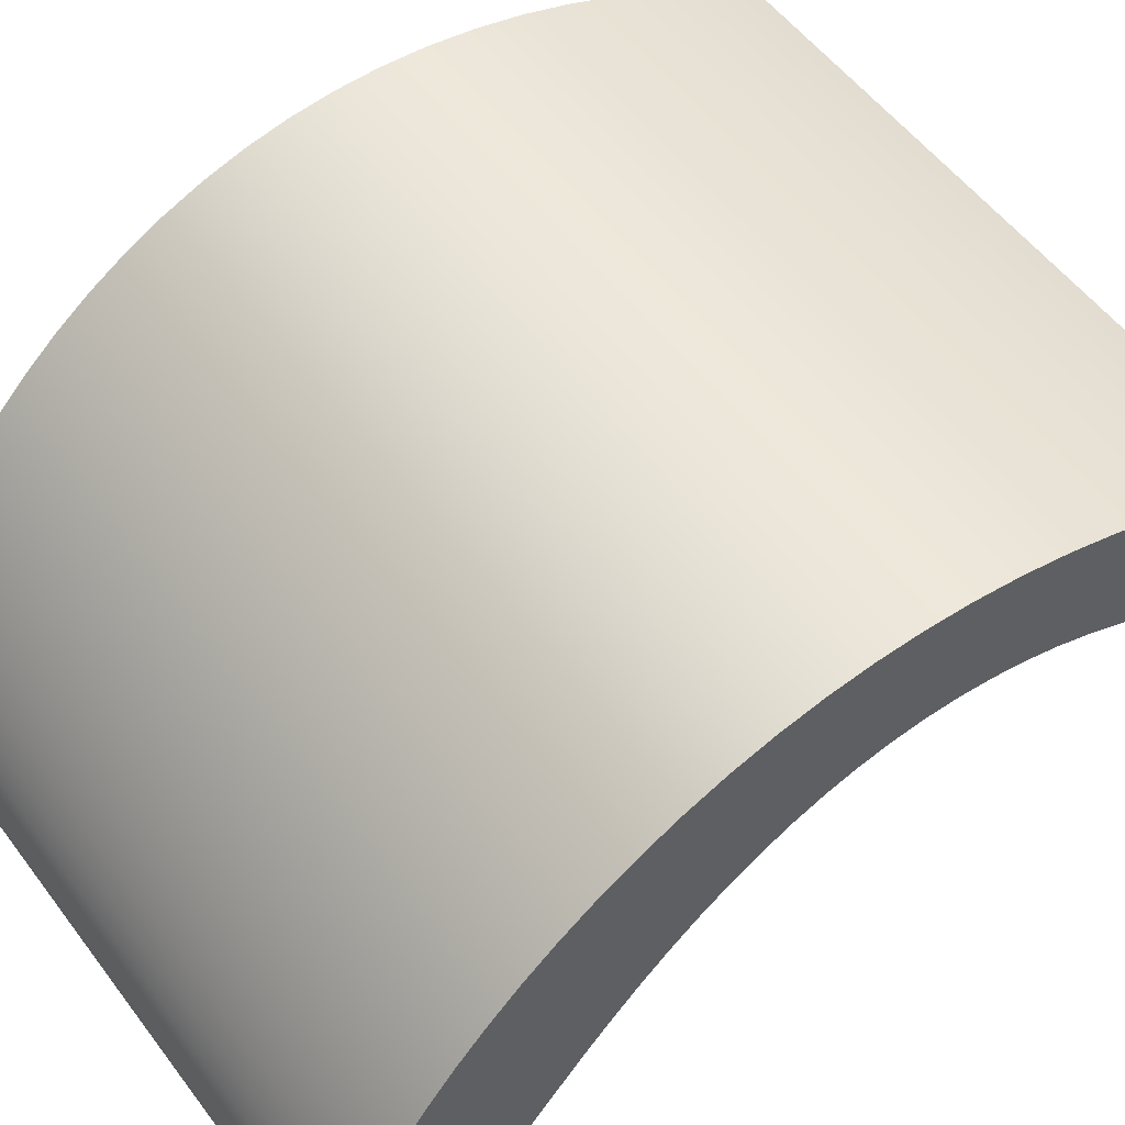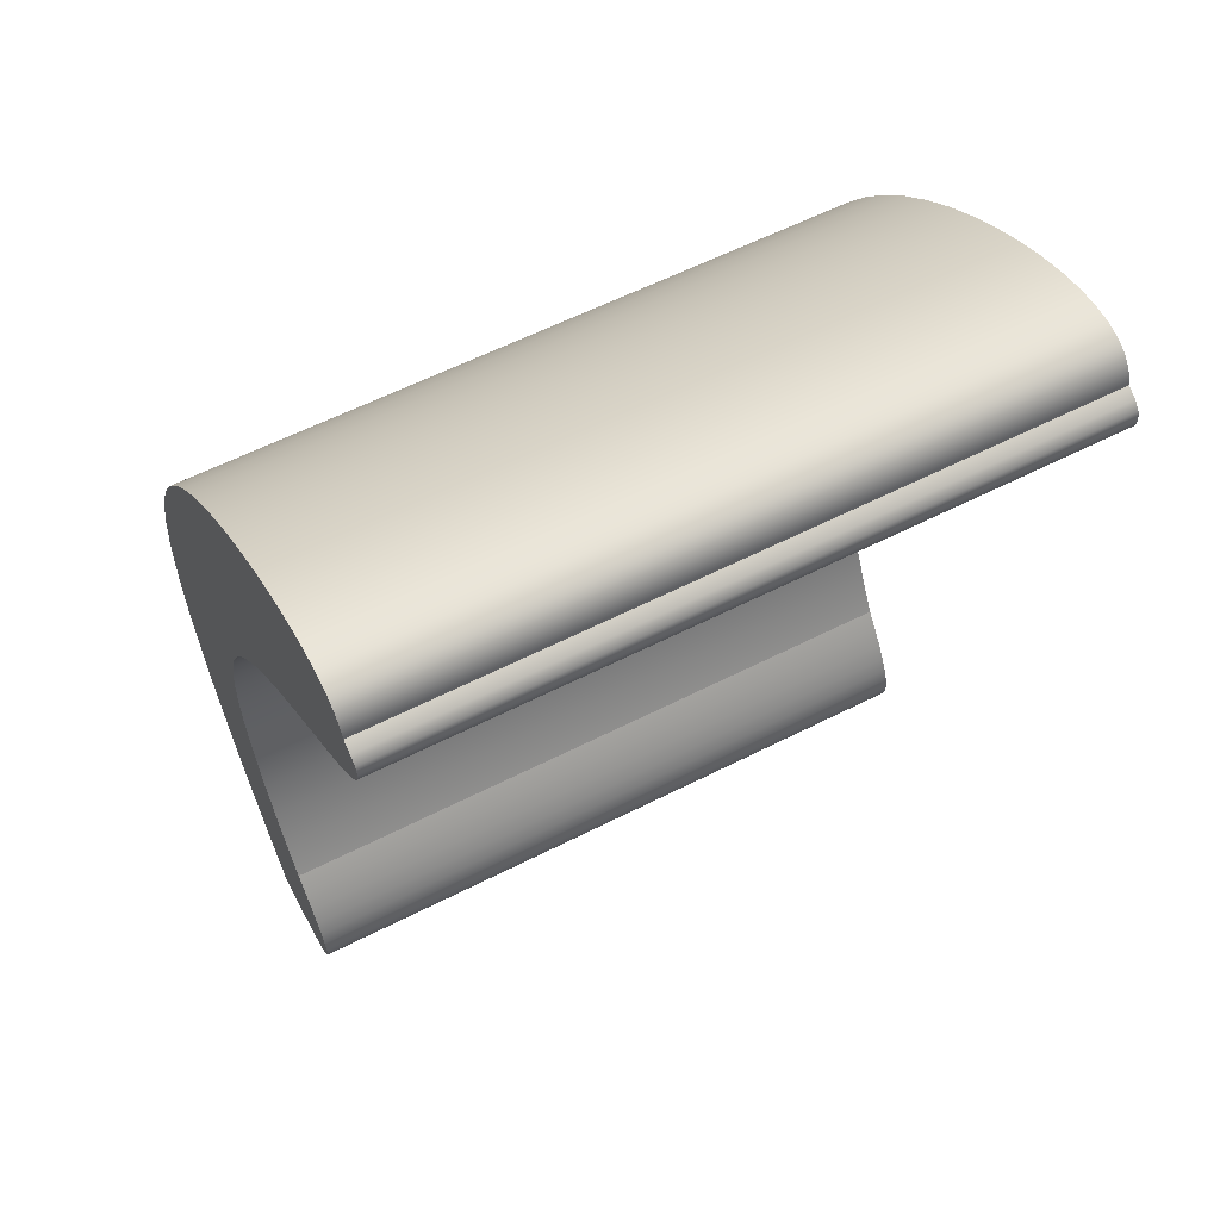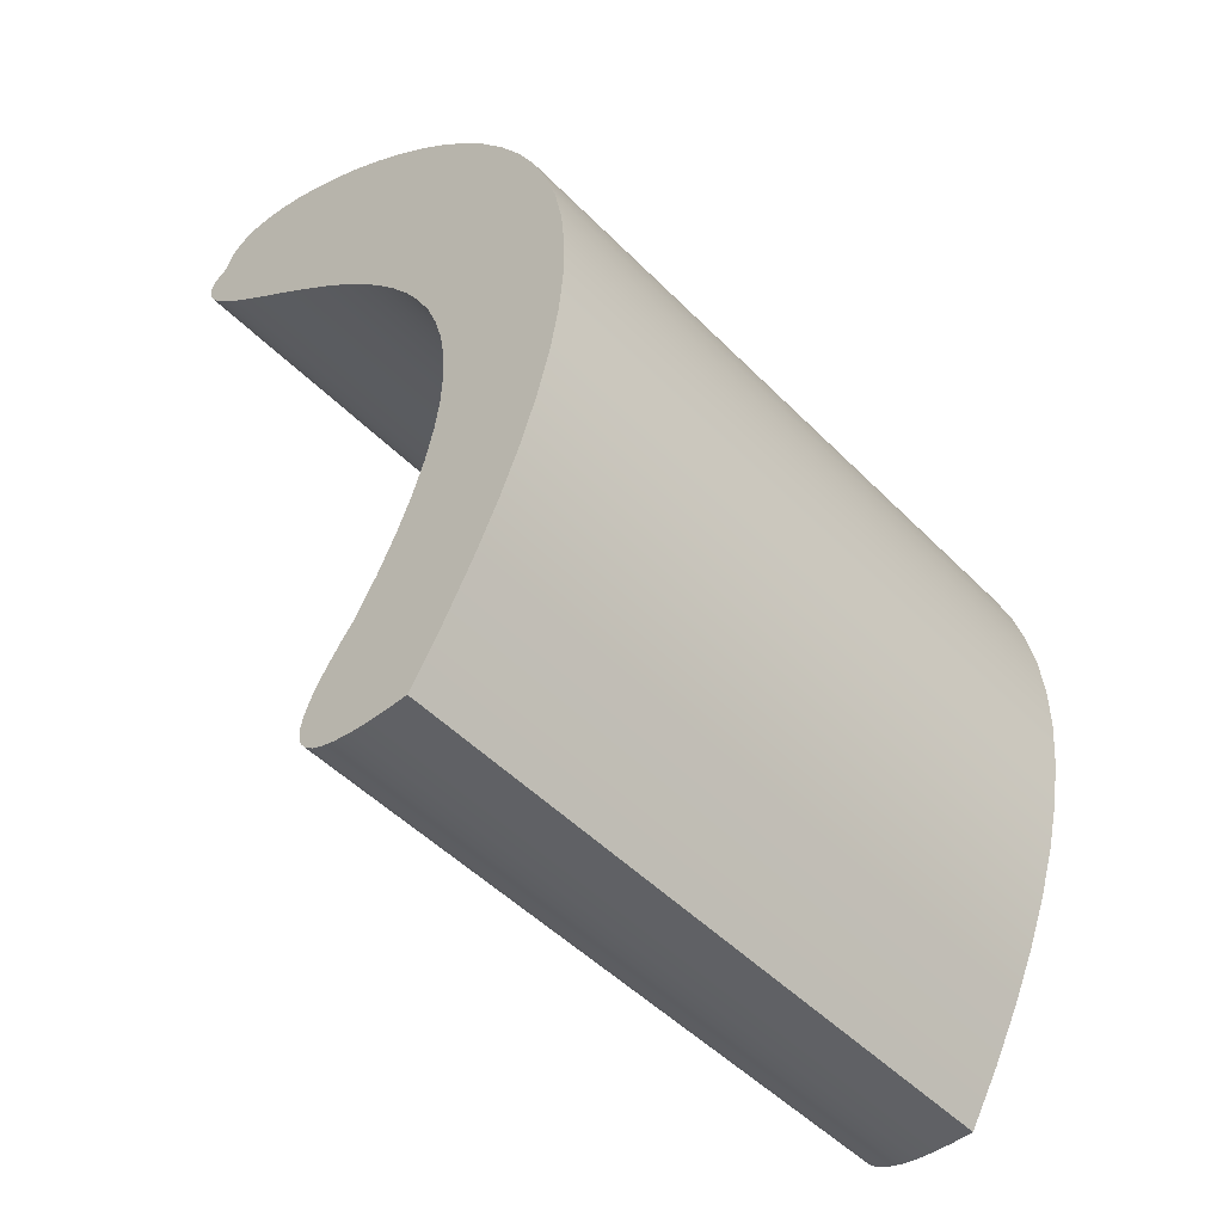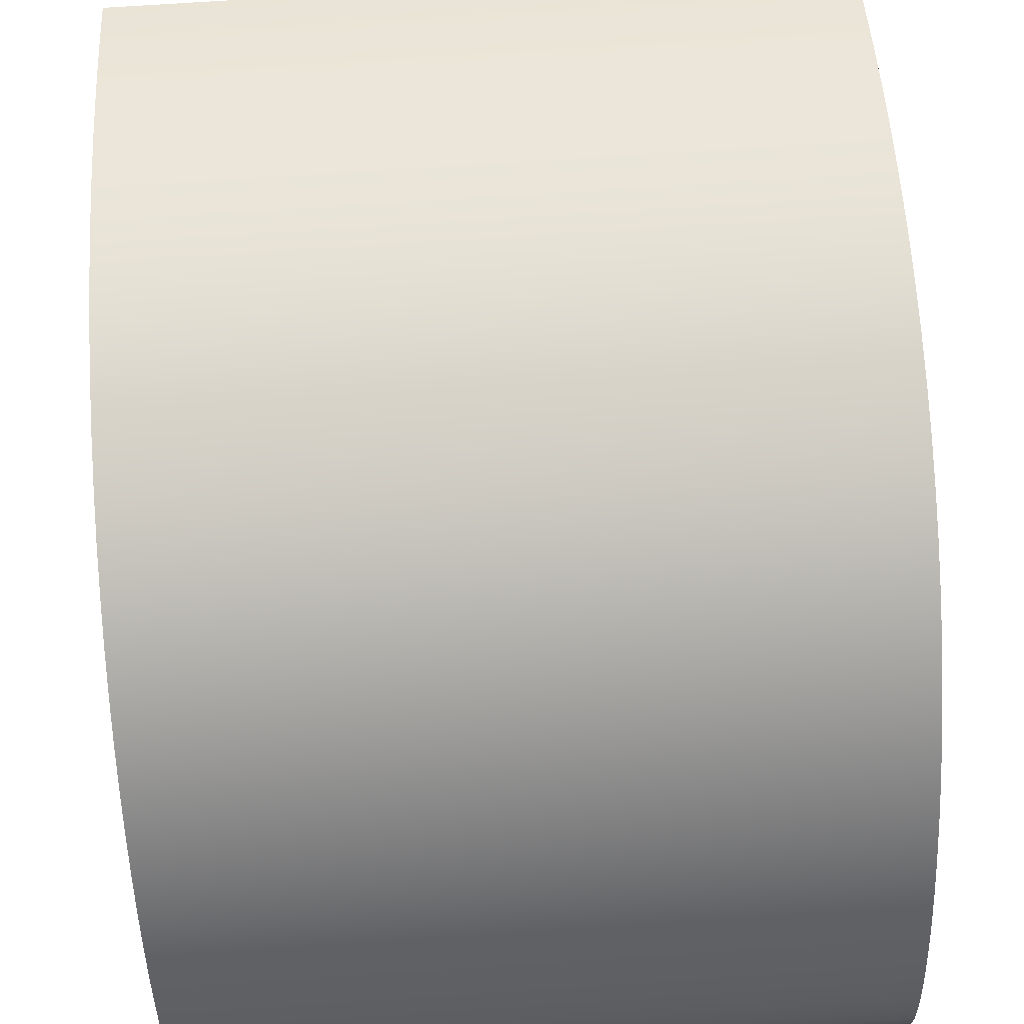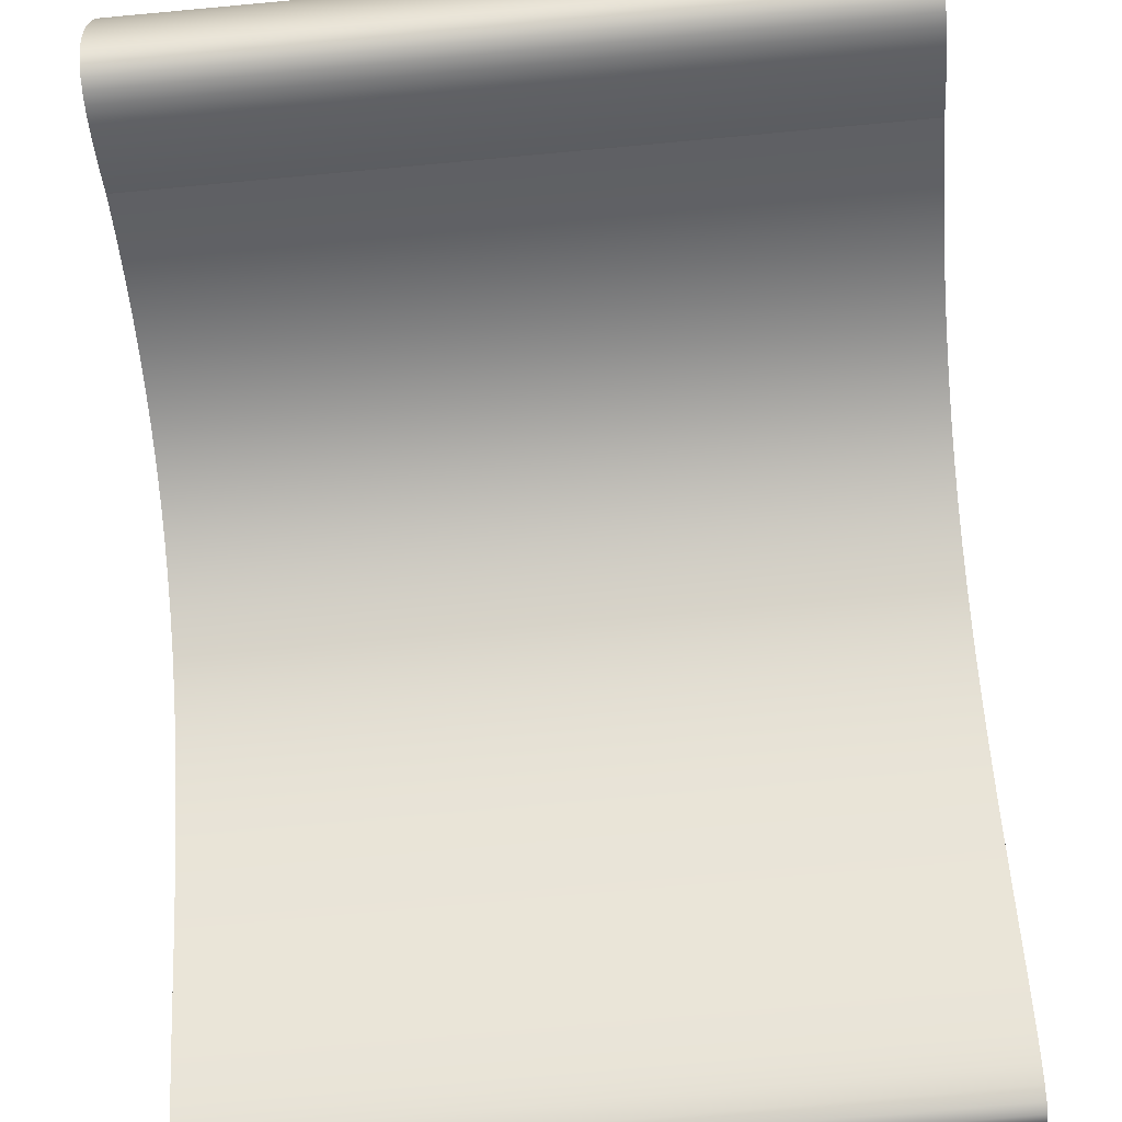
<metadata>
{"format":"obj","ext":"obj","renderer":"f3d","projection":"perspective","resolution":1024,"background":"white","views":[{"elev":55.2,"azim":53.6,"up":"+Y"},{"elev":59.4,"azim":-27.6,"up":"+Z"},{"elev":-49.0,"azim":131.9,"up":"+Z"},{"elev":75.8,"azim":-3.7,"up":"+Y"},{"elev":-75.5,"azim":-174.8,"up":"+Y"}]}
</metadata>
<code>
v 0 -6.4 1.6
v 0 -6.461 1.523
v 0 -6.513 1.451
v 0 -6.555 1.384
v 0 -6.588 1.322
v 0 -6.61 1.264
v 0 -6.62 1.212
v 0 -6.62 1.166
v 0 -6.607 1.126
v 0 -6.582 1.091
v 0 -6.545 1.063
v 0 -6.497 1.039
v 0 -6.438 1.022
v 0 -6.368 1.009
v 0 -6.288 1.002
v 0 -6.199 0.9985
v 0 -6.1 1
v 3 -6.1 1
v 3 -6.199 0.9985
v 3 -6.288 1.002
v 3 -6.368 1.009
v 3 -6.438 1.022
v 3 -6.497 1.039
v 3 -6.545 1.063
v 3 -6.582 1.091
v 3 -6.607 1.126
v 3 -6.62 1.166
v 3 -6.62 1.212
v 3 -6.61 1.264
v 3 -6.588 1.322
v 3 -6.555 1.384
v 3 -6.513 1.451
v 3 -6.461 1.523
v 3 -6.4 1.6
v 0 -6.4 1.6
v 0 -6.308 1.762
v 0 -6.23 1.922
v 0 -6.167 2.078
v 0 -6.117 2.232
v 0 -6.082 2.384
v 0 -6.062 2.532
v 0 -6.056 2.677
v 0 -6.064 2.82
v 0 -6.087 2.959
v 0 -6.124 3.095
v 0 -6.175 3.228
v 0 -6.239 3.357
v 0 -6.315 3.483
v 0 -6.403 3.604
v 0 -6.501 3.722
v 0 -6.607 3.835
v 0 -6.719 3.944
v 0 -6.836 4.049
v 0 -7.07 4.243
v 0 -7.183 4.333
v 0 -7.29 4.418
v 0 -7.389 4.497
v 0 -7.477 4.57
v 0 -7.551 4.638
v 0 -7.611 4.701
v 0 -7.655 4.757
v 0 -7.681 4.807
v 0 -7.688 4.852
v 0 -7.678 4.89
v 0 -7.648 4.923
v 0 -7.6 4.95
v 0 -7.591 4.983
v 0 -7.578 5.012
v 0 -7.561 5.037
v 0 -7.54 5.059
v 0 -7.516 5.076
v 0 -7.488 5.089
v 0 -7.42 5.105
v 0 -7.337 5.105
v 0 -7.241 5.089
v 0 -7.131 5.058
v 0 -7.011 5.011
v 0 -6.881 4.951
v 0 -6.745 4.876
v 0 -6.604 4.789
v 0 -6.462 4.688
v 0 -6.32 4.576
v 0 -6.182 4.453
v 0 -6.05 4.319
v 0 -5.928 4.176
v 0 -5.816 4.024
v 0 -5.717 3.863
v 0 -5.633 3.695
v 0 -5.564 3.52
v 0 -5.512 3.338
v 0 -5.477 3.15
v 0 -5.459 2.957
v 0 -5.46 2.758
v 0 -5.478 2.554
v 0 -5.514 2.345
v 0 -5.568 2.131
v 0 -5.64 1.913
v 0 -5.729 1.691
v 0 -5.836 1.465
v 0 -5.959 1.235
v 0 -6.1 1
v 0 -6.199 0.9985
v 0 -6.288 1.002
v 0 -6.368 1.009
v 0 -6.438 1.022
v 0 -6.497 1.039
v 0 -6.545 1.063
v 0 -6.582 1.091
v 0 -6.607 1.126
v 0 -6.62 1.166
v 0 -6.62 1.212
v 0 -6.61 1.264
v 0 -6.588 1.322
v 0 -6.555 1.384
v 0 -6.513 1.451
v 0 -6.461 1.523
v 0 -6.1 1
v 0 -5.959 1.235
v 0 -5.836 1.465
v 0 -5.729 1.691
v 0 -5.64 1.913
v 0 -5.568 2.131
v 0 -5.514 2.345
v 0 -5.478 2.554
v 0 -5.46 2.758
v 0 -5.459 2.957
v 0 -5.477 3.15
v 0 -5.512 3.338
v 0 -5.564 3.52
v 0 -5.633 3.695
v 0 -5.717 3.863
v 0 -5.816 4.024
v 0 -5.928 4.176
v 0 -6.05 4.319
v 0 -6.182 4.453
v 0 -6.32 4.576
v 0 -6.462 4.688
v 0 -6.604 4.789
v 0 -6.745 4.876
v 0 -6.881 4.951
v 0 -7.011 5.011
v 0 -7.131 5.058
v 0 -7.241 5.089
v 0 -7.337 5.105
v 0 -7.42 5.105
v 0 -7.488 5.089
v 0 -7.516 5.076
v 0 -7.54 5.059
v 0 -7.561 5.037
v 0 -7.578 5.012
v 0 -7.591 4.983
v 0 -7.6 4.95
v 3 -7.6 4.95
v 3 -7.591 4.983
v 3 -7.578 5.012
v 3 -7.561 5.037
v 3 -7.54 5.059
v 3 -7.516 5.076
v 3 -7.488 5.089
v 3 -7.42 5.105
v 3 -7.337 5.105
v 3 -7.241 5.089
v 3 -7.131 5.058
v 3 -7.011 5.011
v 3 -6.881 4.951
v 3 -6.745 4.876
v 3 -6.604 4.789
v 3 -6.462 4.688
v 3 -6.32 4.576
v 3 -6.182 4.453
v 3 -6.05 4.319
v 3 -5.928 4.176
v 3 -5.816 4.024
v 3 -5.717 3.863
v 3 -5.633 3.695
v 3 -5.564 3.52
v 3 -5.512 3.338
v 3 -5.477 3.15
v 3 -5.459 2.957
v 3 -5.46 2.758
v 3 -5.478 2.554
v 3 -5.514 2.345
v 3 -5.568 2.131
v 3 -5.64 1.913
v 3 -5.729 1.691
v 3 -5.836 1.465
v 3 -5.959 1.235
v 3 -6.1 1
v 0 -7.6 4.95
v 0 -7.648 4.923
v 0 -7.678 4.89
v 0 -7.688 4.852
v 0 -7.681 4.807
v 0 -7.655 4.757
v 0 -7.611 4.701
v 0 -7.551 4.638
v 0 -7.477 4.57
v 0 -7.389 4.497
v 0 -7.29 4.418
v 0 -7.183 4.333
v 0 -7.07 4.243
v 0 -6.836 4.049
v 0 -6.719 3.944
v 0 -6.607 3.835
v 0 -6.501 3.722
v 0 -6.403 3.604
v 0 -6.315 3.483
v 0 -6.239 3.357
v 0 -6.175 3.228
v 0 -6.124 3.095
v 0 -6.087 2.959
v 0 -6.064 2.82
v 0 -6.056 2.677
v 0 -6.062 2.532
v 0 -6.082 2.384
v 0 -6.117 2.232
v 0 -6.167 2.078
v 0 -6.23 1.922
v 0 -6.308 1.762
v 0 -6.4 1.6
v 3 -6.4 1.6
v 3 -6.308 1.762
v 3 -6.23 1.922
v 3 -6.167 2.078
v 3 -6.117 2.232
v 3 -6.082 2.384
v 3 -6.062 2.532
v 3 -6.056 2.677
v 3 -6.064 2.82
v 3 -6.087 2.959
v 3 -6.124 3.095
v 3 -6.175 3.228
v 3 -6.239 3.357
v 3 -6.315 3.483
v 3 -6.403 3.604
v 3 -6.501 3.722
v 3 -6.607 3.835
v 3 -6.719 3.944
v 3 -6.836 4.049
v 3 -7.07 4.243
v 3 -7.183 4.333
v 3 -7.29 4.418
v 3 -7.389 4.497
v 3 -7.477 4.57
v 3 -7.551 4.638
v 3 -7.611 4.701
v 3 -7.655 4.757
v 3 -7.681 4.807
v 3 -7.688 4.852
v 3 -7.678 4.89
v 3 -7.648 4.923
v 3 -7.6 4.95
v 3 -7.6 4.95
v 3 -7.648 4.923
v 3 -7.678 4.89
v 3 -7.688 4.852
v 3 -7.681 4.807
v 3 -7.655 4.757
v 3 -7.611 4.701
v 3 -7.551 4.638
v 3 -7.477 4.57
v 3 -7.389 4.497
v 3 -7.29 4.418
v 3 -7.183 4.333
v 3 -7.07 4.243
v 3 -6.836 4.049
v 3 -6.719 3.944
v 3 -6.607 3.835
v 3 -6.501 3.722
v 3 -6.403 3.604
v 3 -6.315 3.483
v 3 -6.239 3.357
v 3 -6.175 3.228
v 3 -6.124 3.095
v 3 -6.087 2.959
v 3 -6.064 2.82
v 3 -6.056 2.677
v 3 -6.062 2.532
v 3 -6.082 2.384
v 3 -6.117 2.232
v 3 -6.167 2.078
v 3 -6.23 1.922
v 3 -6.308 1.762
v 3 -6.4 1.6
v 3 -6.461 1.523
v 3 -6.513 1.451
v 3 -6.555 1.384
v 3 -6.588 1.322
v 3 -6.61 1.264
v 3 -6.62 1.212
v 3 -6.62 1.166
v 3 -6.607 1.126
v 3 -6.582 1.091
v 3 -6.545 1.063
v 3 -6.497 1.039
v 3 -6.438 1.022
v 3 -6.368 1.009
v 3 -6.288 1.002
v 3 -6.199 0.9985
v 3 -6.1 1
v 3 -5.959 1.235
v 3 -5.836 1.465
v 3 -5.729 1.691
v 3 -5.64 1.913
v 3 -5.568 2.131
v 3 -5.514 2.345
v 3 -5.478 2.554
v 3 -5.46 2.758
v 3 -5.459 2.957
v 3 -5.477 3.15
v 3 -5.512 3.338
v 3 -5.564 3.52
v 3 -5.633 3.695
v 3 -5.717 3.863
v 3 -5.816 4.024
v 3 -5.928 4.176
v 3 -6.05 4.319
v 3 -6.182 4.453
v 3 -6.32 4.576
v 3 -6.462 4.688
v 3 -6.604 4.789
v 3 -6.745 4.876
v 3 -6.881 4.951
v 3 -7.011 5.011
v 3 -7.131 5.058
v 3 -7.241 5.089
v 3 -7.337 5.105
v 3 -7.42 5.105
v 3 -7.488 5.089
v 3 -7.516 5.076
v 3 -7.54 5.059
v 3 -7.561 5.037
v 3 -7.578 5.012
v 3 -7.591 4.983
f 1 2 34
f 34 2 33
f 33 2 3
f 33 3 32
f 32 3 4
f 32 4 31
f 31 4 5
f 31 5 30
f 30 5 6
f 30 6 29
f 29 6 7
f 29 7 28
f 28 7 8
f 28 8 27
f 27 8 9
f 27 9 26
f 26 9 10
f 26 10 25
f 25 10 11
f 25 11 24
f 24 11 12
f 24 12 23
f 23 12 13
f 23 13 22
f 22 13 14
f 22 14 21
f 21 14 15
f 21 15 20
f 20 15 16
f 20 16 19
f 19 16 17
f 19 17 18
f 36 102 35
f 35 102 103
f 35 103 104
f 102 36 100
f 100 36 37
f 100 37 99
f 99 37 38
f 99 38 98
f 98 38 39
f 98 39 97
f 97 39 40
f 97 40 96
f 96 40 41
f 96 41 95
f 95 41 42
f 95 42 94
f 94 42 93
f 93 42 43
f 93 43 92
f 92 43 91
f 91 43 44
f 91 44 90
f 90 44 89
f 89 44 45
f 89 45 88
f 88 45 87
f 87 45 46
f 87 46 86
f 86 46 47
f 86 47 85
f 85 47 48
f 85 48 84
f 84 48 49
f 84 49 83
f 83 49 50
f 83 50 82
f 82 50 51
f 82 51 81
f 81 51 52
f 81 52 80
f 80 52 53
f 80 53 79
f 79 53 54
f 79 54 78
f 78 54 77
f 77 54 55
f 77 55 76
f 76 55 56
f 76 56 75
f 75 56 57
f 75 57 74
f 74 57 58
f 74 58 73
f 73 58 72
f 72 58 59
f 72 59 71
f 71 59 70
f 70 59 69
f 69 59 68
f 68 59 67
f 67 59 66
f 66 59 60
f 66 60 61
f 66 61 65
f 65 61 62
f 65 62 64
f 64 62 63
f 100 101 102
f 35 104 116
f 116 104 105
f 116 105 115
f 115 105 106
f 115 106 114
f 114 106 113
f 113 106 107
f 113 107 112
f 112 107 108
f 112 108 111
f 111 108 109
f 111 109 110
f 117 118 188
f 188 118 187
f 187 118 119
f 187 119 186
f 186 119 120
f 186 120 185
f 185 120 121
f 185 121 184
f 184 121 122
f 184 122 183
f 183 122 123
f 183 123 182
f 182 123 124
f 182 124 181
f 181 124 125
f 181 125 180
f 180 125 126
f 180 126 179
f 179 126 127
f 179 127 178
f 178 127 128
f 178 128 177
f 177 128 129
f 177 129 176
f 176 129 130
f 176 130 175
f 175 130 131
f 175 131 174
f 174 131 132
f 174 132 173
f 173 132 133
f 173 133 172
f 172 133 134
f 172 134 171
f 171 134 135
f 171 135 170
f 170 135 136
f 170 136 169
f 169 136 137
f 169 137 168
f 168 137 138
f 168 138 167
f 167 138 139
f 167 139 166
f 166 139 140
f 166 140 165
f 165 140 141
f 165 141 164
f 164 141 142
f 164 142 163
f 163 142 143
f 163 143 162
f 162 143 144
f 162 144 161
f 161 144 145
f 161 145 160
f 160 145 146
f 160 146 159
f 159 146 147
f 159 147 158
f 158 147 148
f 158 148 157
f 157 148 149
f 157 149 156
f 156 149 150
f 156 150 155
f 155 150 151
f 155 151 154
f 154 151 152
f 154 152 153
f 189 190 252
f 252 190 251
f 251 190 191
f 251 191 250
f 250 191 192
f 250 192 249
f 249 192 193
f 249 193 248
f 248 193 194
f 248 194 247
f 247 194 195
f 247 195 246
f 246 195 196
f 246 196 245
f 245 196 197
f 245 197 244
f 244 197 198
f 244 198 243
f 243 198 199
f 243 199 242
f 242 199 200
f 242 200 241
f 241 200 201
f 241 201 240
f 240 201 202
f 240 202 239
f 239 202 203
f 239 203 238
f 238 203 204
f 238 204 237
f 237 204 205
f 237 205 236
f 236 205 206
f 236 206 235
f 235 206 207
f 235 207 234
f 234 207 208
f 234 208 233
f 233 208 209
f 233 209 232
f 232 209 210
f 232 210 231
f 231 210 211
f 231 211 230
f 230 211 212
f 230 212 229
f 229 212 213
f 229 213 228
f 228 213 214
f 228 214 227
f 227 214 215
f 227 215 226
f 226 215 216
f 226 216 225
f 225 216 217
f 225 217 224
f 224 217 218
f 224 218 223
f 223 218 219
f 223 219 222
f 222 219 220
f 222 220 221
f 254 258 253
f 253 258 259
f 253 259 260
f 258 254 257
f 257 254 255
f 257 255 256
f 261 329 260
f 260 329 330
f 260 330 331
f 262 327 261
f 261 327 328
f 261 328 329
f 327 262 326
f 326 262 263
f 326 263 325
f 325 263 264
f 325 264 324
f 324 264 265
f 324 265 323
f 323 265 322
f 322 265 266
f 322 266 321
f 321 266 267
f 321 267 320
f 320 267 268
f 320 268 319
f 319 268 269
f 319 269 318
f 318 269 270
f 318 270 317
f 317 270 271
f 317 271 316
f 316 271 272
f 316 272 315
f 315 272 273
f 315 273 314
f 314 273 274
f 314 274 313
f 313 274 312
f 312 274 275
f 312 275 311
f 311 275 310
f 310 275 276
f 310 276 309
f 309 276 308
f 308 276 277
f 308 277 307
f 307 277 306
f 306 277 278
f 306 278 305
f 305 278 279
f 305 279 304
f 304 279 280
f 304 280 303
f 303 280 281
f 303 281 302
f 302 281 282
f 302 282 301
f 301 282 283
f 301 283 299
f 299 283 284
f 299 284 298
f 298 284 297
f 297 284 285
f 297 285 296
f 296 285 286
f 296 286 295
f 295 286 287
f 295 287 288
f 295 288 294
f 294 288 289
f 294 289 293
f 293 289 290
f 293 290 292
f 292 290 291
f 299 300 301
f 331 332 260
f 260 332 333
f 260 333 334
f 334 253 260

</code>
